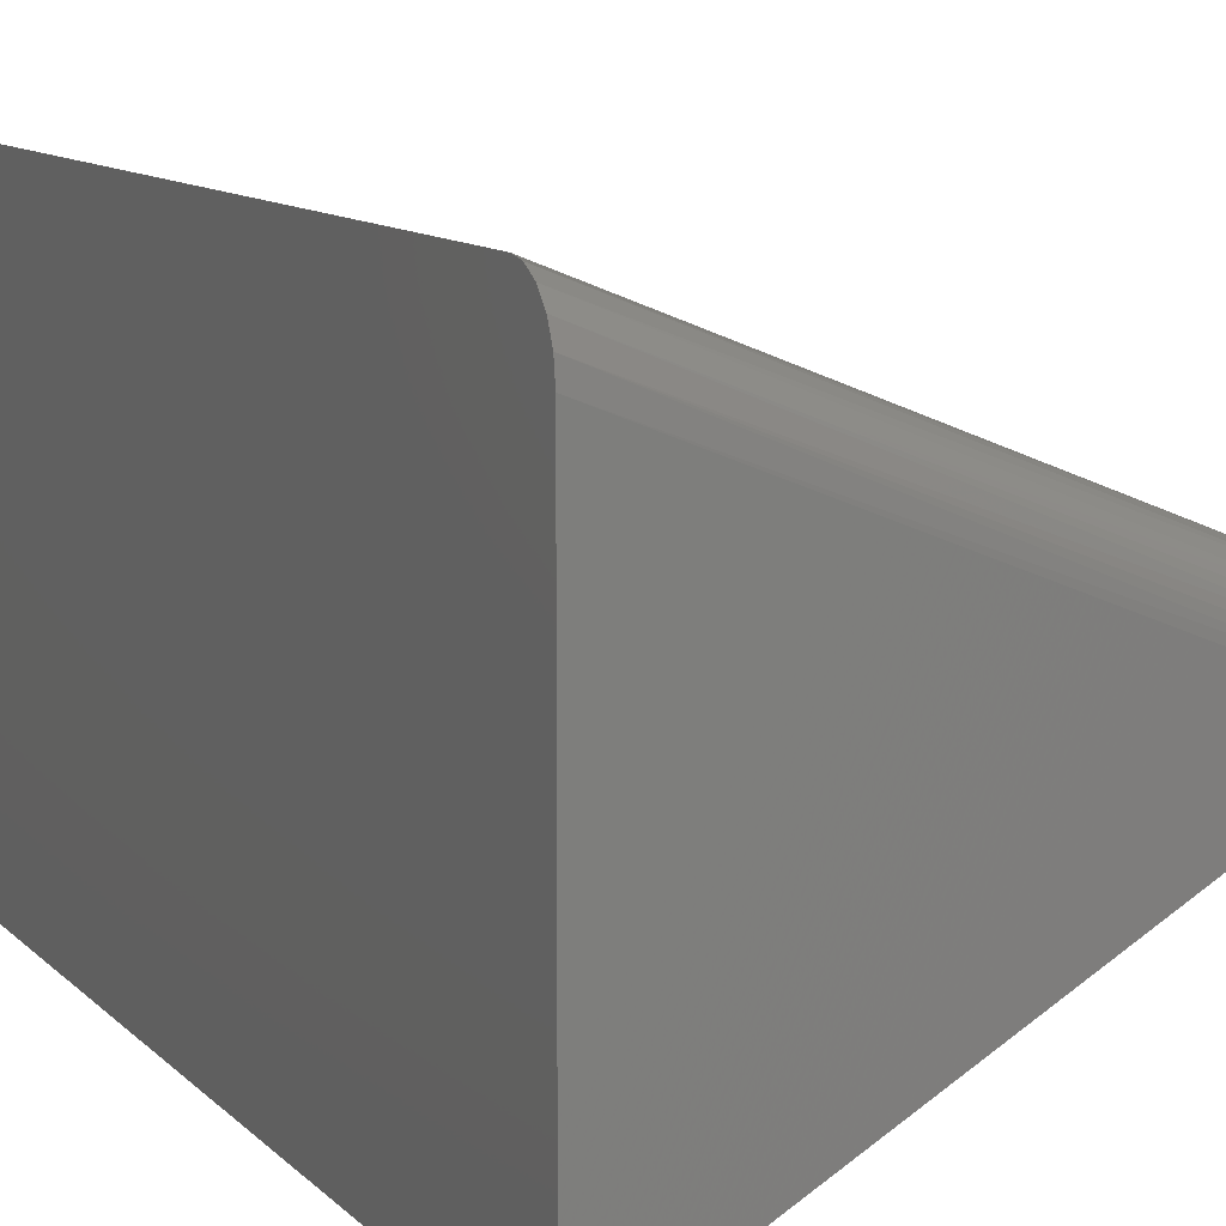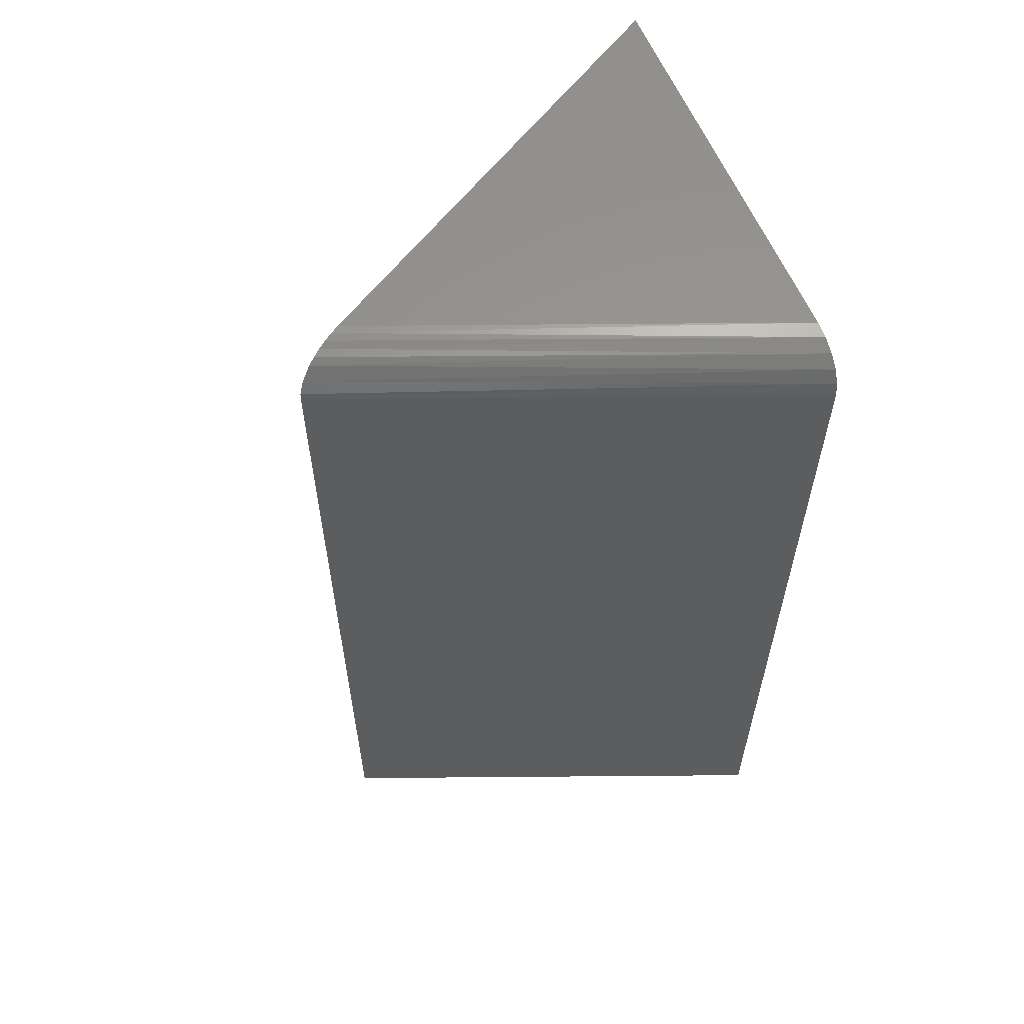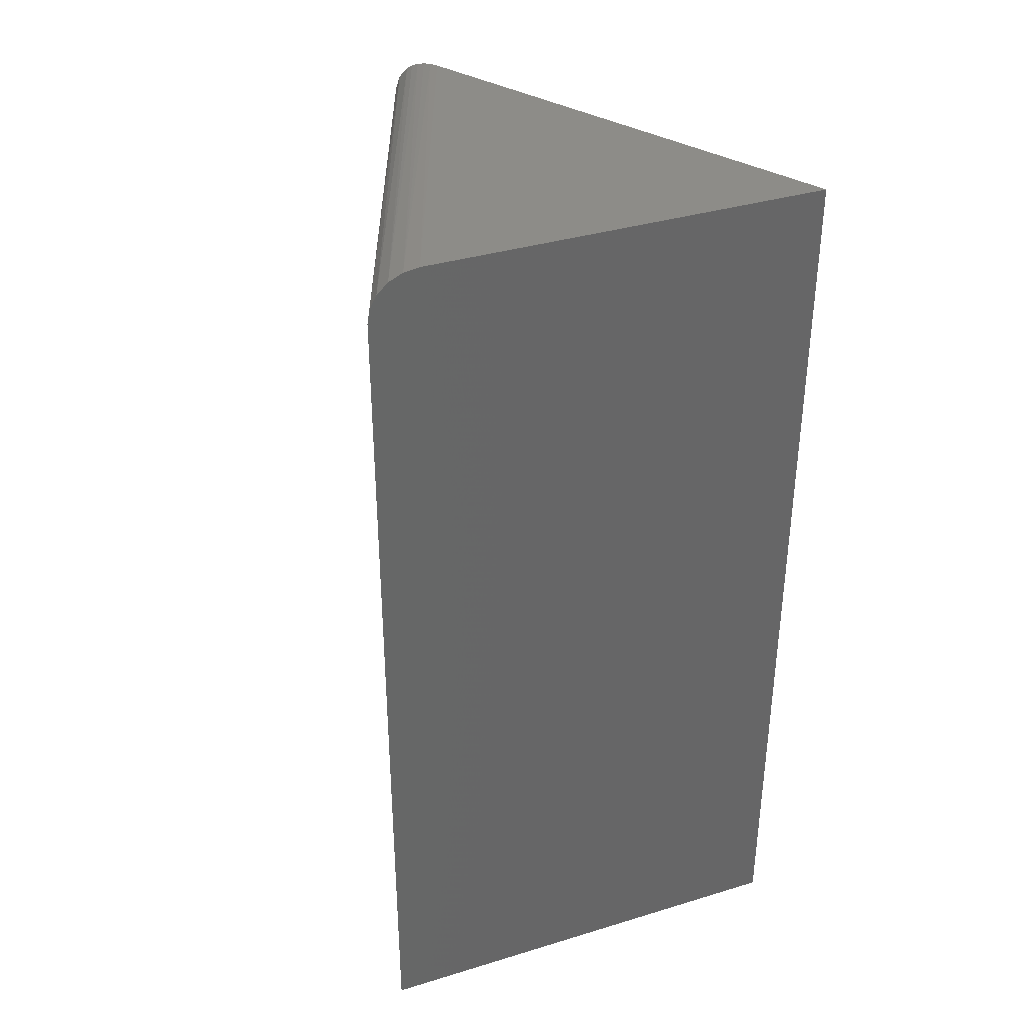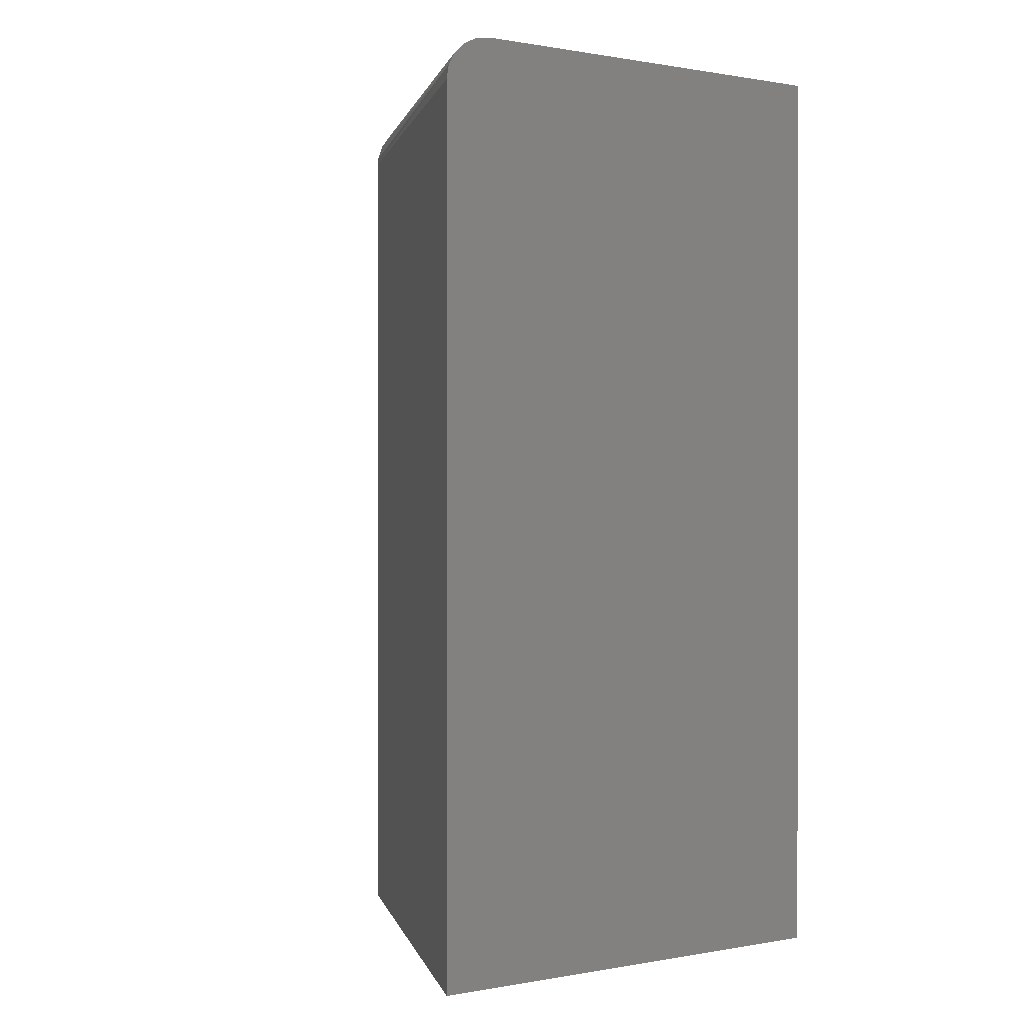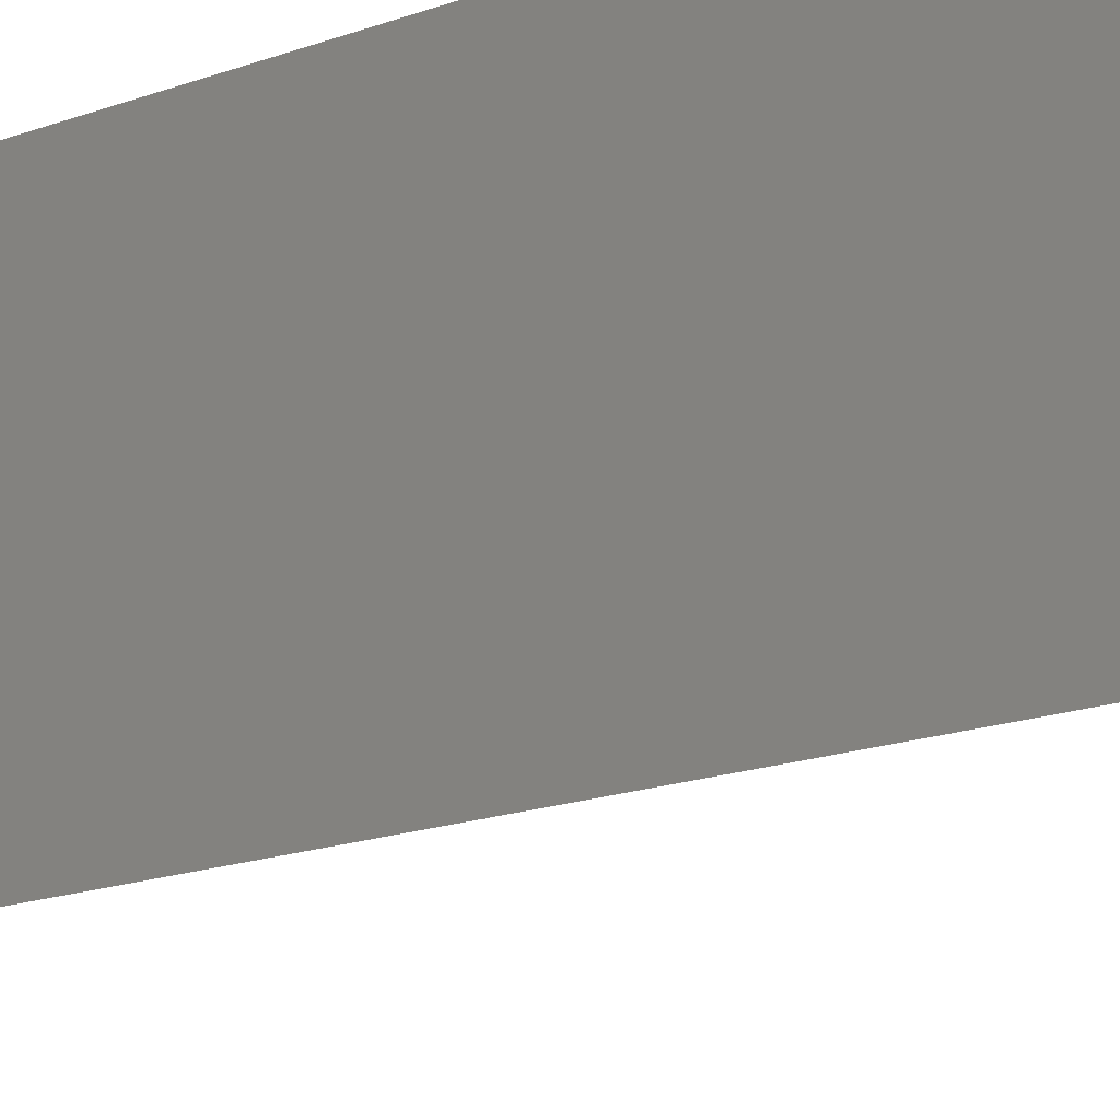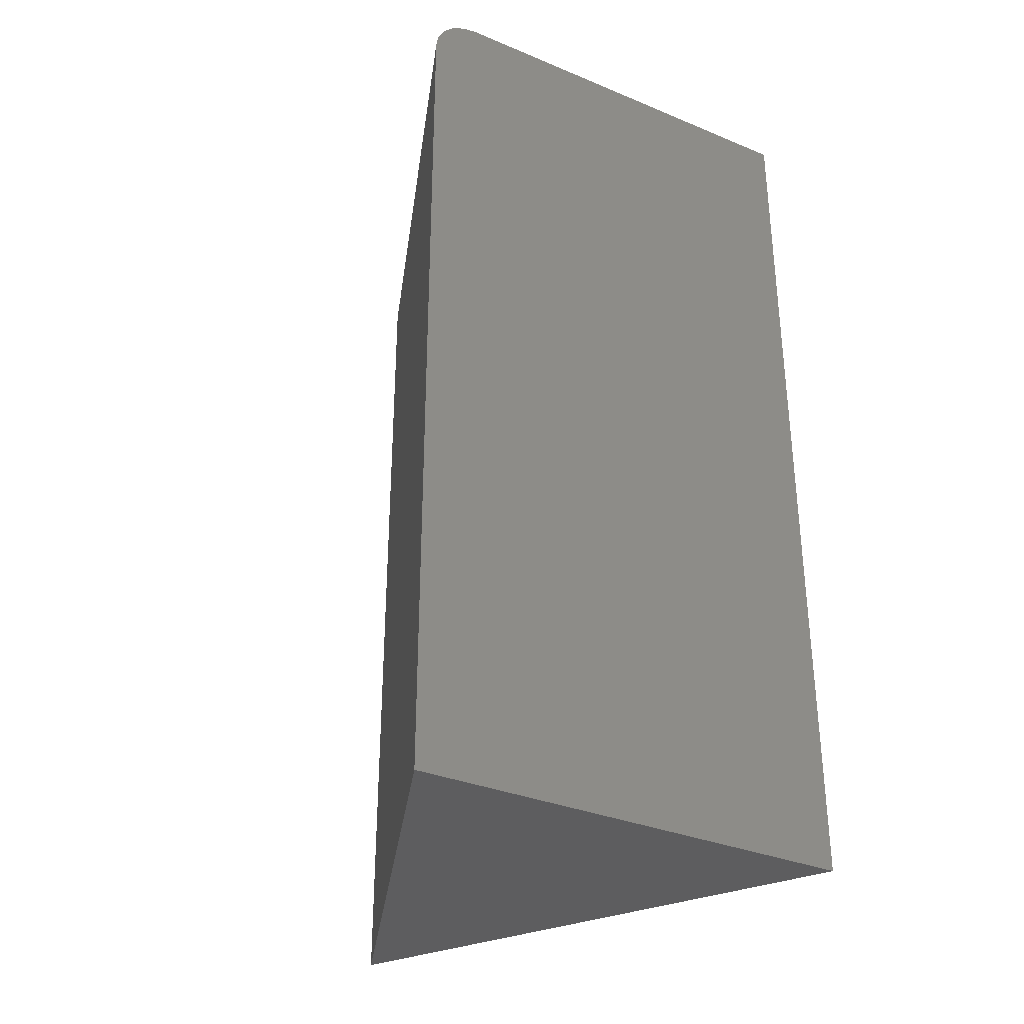
<metadata>
{"format":"stl","ext":"stl","renderer":"f3d","projection":"perspective","resolution":1024,"background":"white","views":[{"elev":9.8,"azim":156.6,"up":"+Z"},{"elev":59.5,"azim":-22.3,"up":"+Y"},{"elev":36.3,"azim":68.4,"up":"+Y"},{"elev":0.4,"azim":56.4,"up":"+Y"},{"elev":-20.9,"azim":121.5,"up":"+Z"},{"elev":-33.1,"azim":60.3,"up":"+Y"}]}
</metadata>
<code>
# stl→obj: 19 verts, 34 faces
v 0.4 0.07812 0.3294
v 0.4 0.07812 0.2622
v 0.3328 0.07812 0.3025
v 0.4 0.07031 0.3378
v 0.3243 0.07031 0.3076
v 0.4 -0.07812 0.3378
v 0.3243 -0.07812 0.3076
v 0.4 0.07774 0.332
v 0.4 0.07661 0.3344
v 0.4 0.07486 0.3363
v 0.4 0.07264 0.3374
v 0.4 -0.07812 0.2622
v 0.3244 0.07134 0.3075
v 0.3252 0.07373 0.3071
v 0.3267 0.07578 0.3061
v 0.3278 0.0766 0.3055
v 0.3289 0.07726 0.3048
v 0.3301 0.07774 0.3041
v 0.3314 0.07803 0.3033
f 1 2 3
f 4 5 6
f 6 5 7
f 1 8 9
f 2 1 9
f 2 9 10
f 2 10 11
f 12 2 11
f 12 11 4
f 12 4 6
f 12 7 5
f 12 5 13
f 12 13 14
f 12 14 2
f 14 15 16
f 14 16 17
f 14 17 18
f 14 18 19
f 14 19 3
f 14 3 2
f 5 11 13
f 5 4 11
f 1 19 8
f 1 3 19
f 8 19 18
f 8 18 17
f 8 17 9
f 9 17 16
f 9 16 15
f 9 15 10
f 10 15 14
f 10 14 11
f 11 14 13
f 7 12 6

</code>
